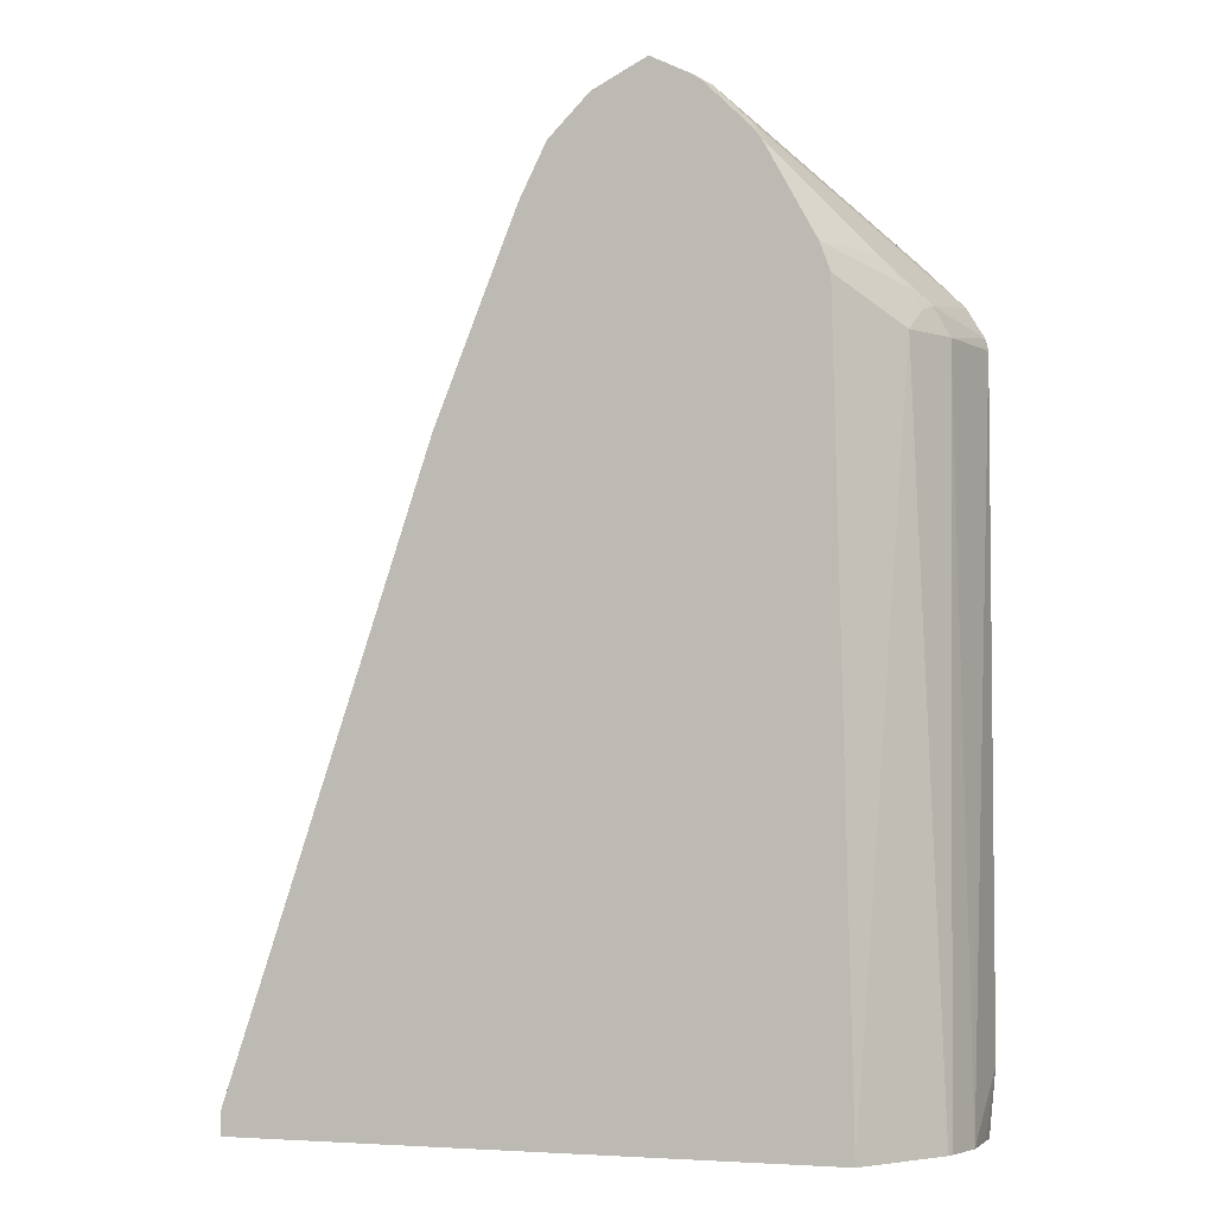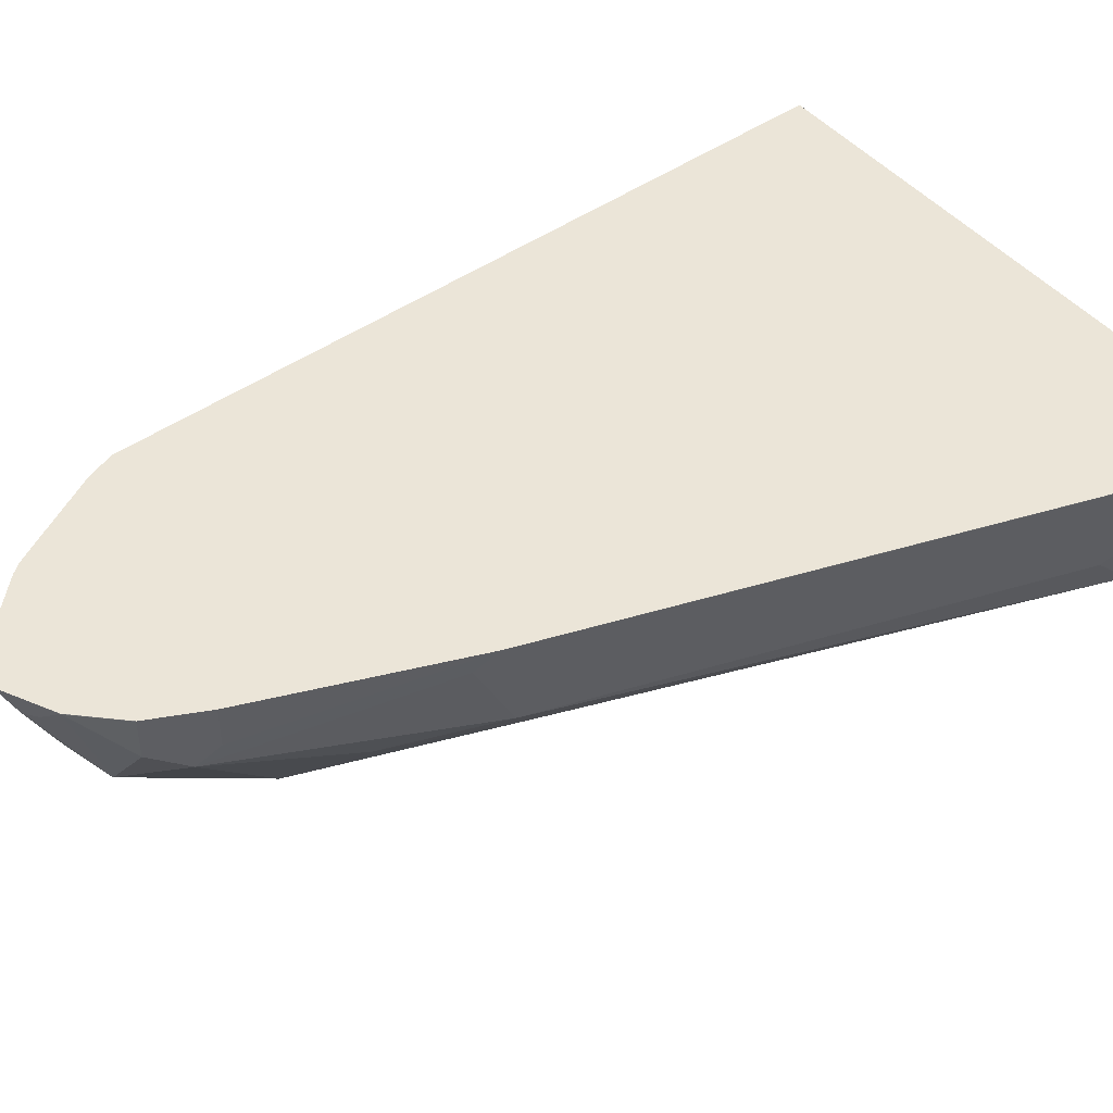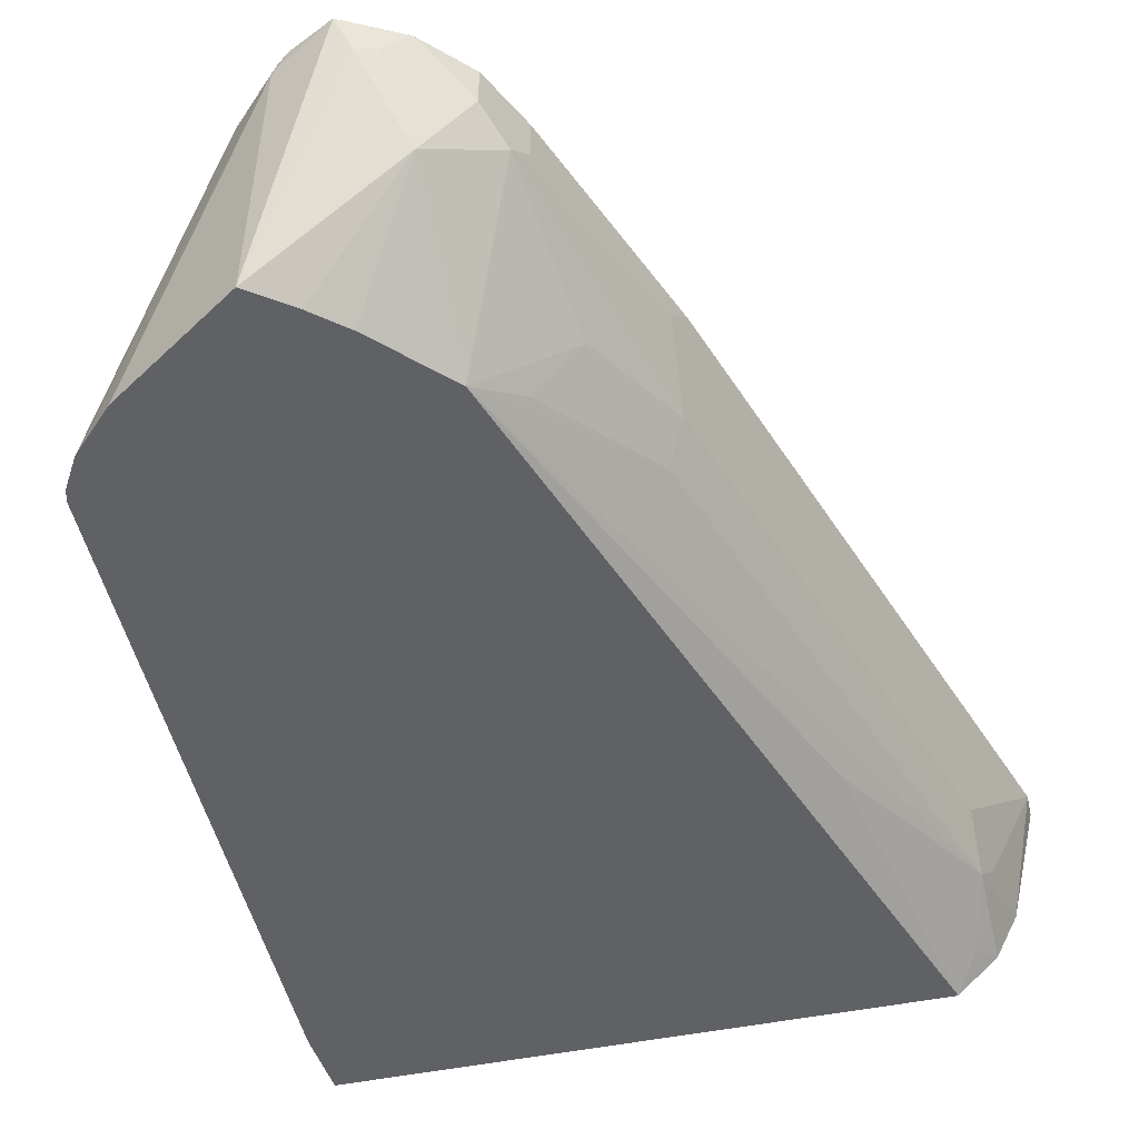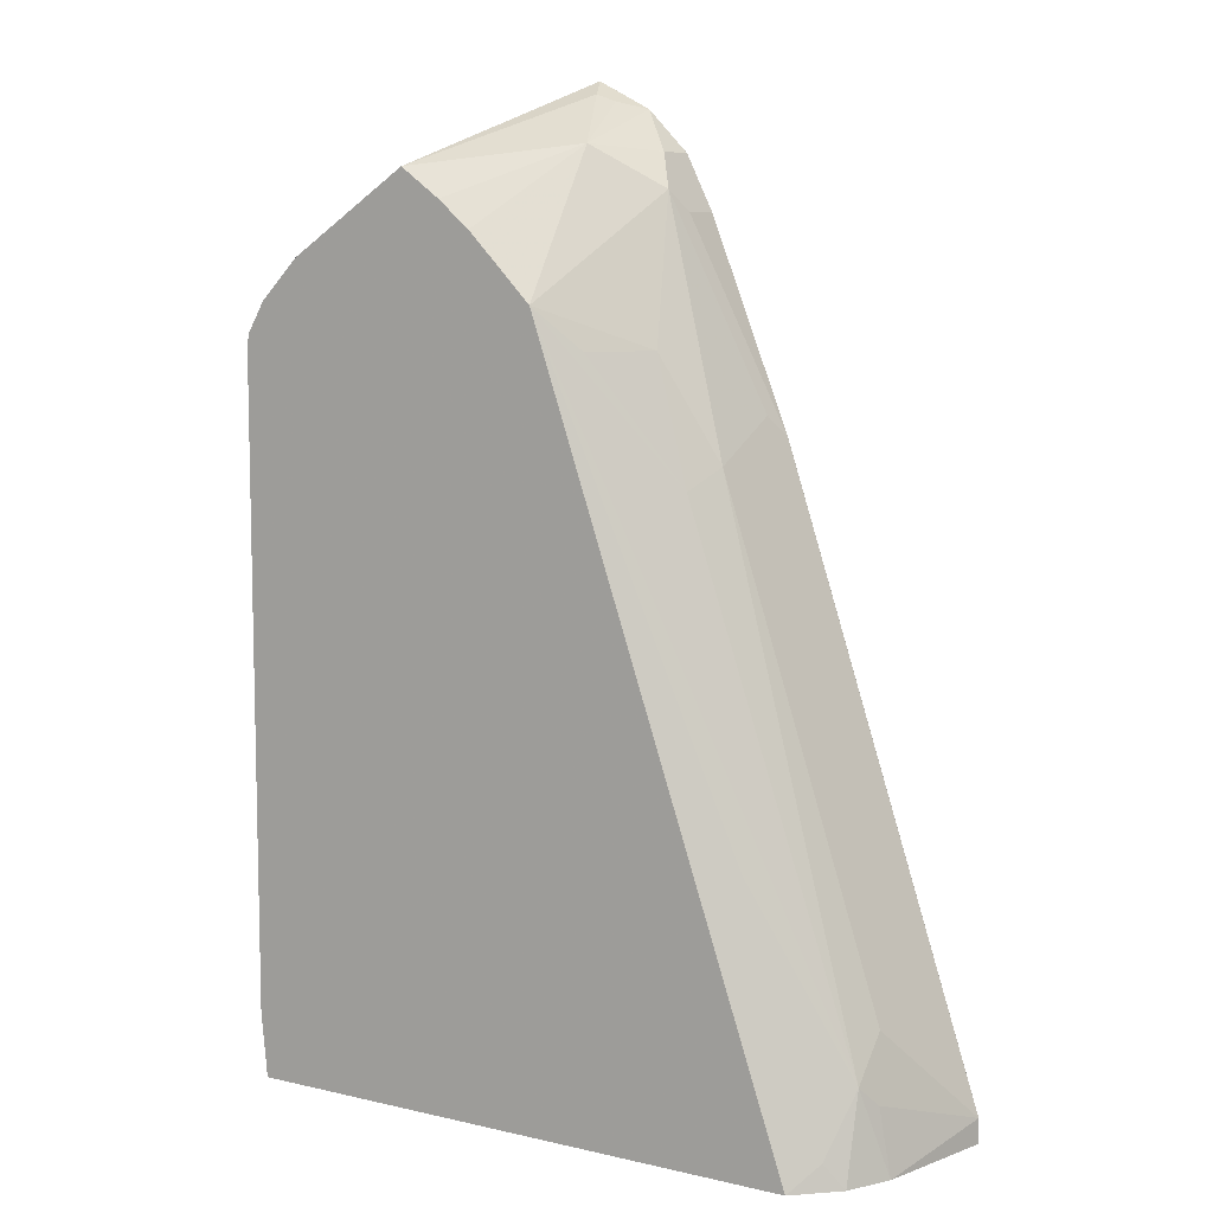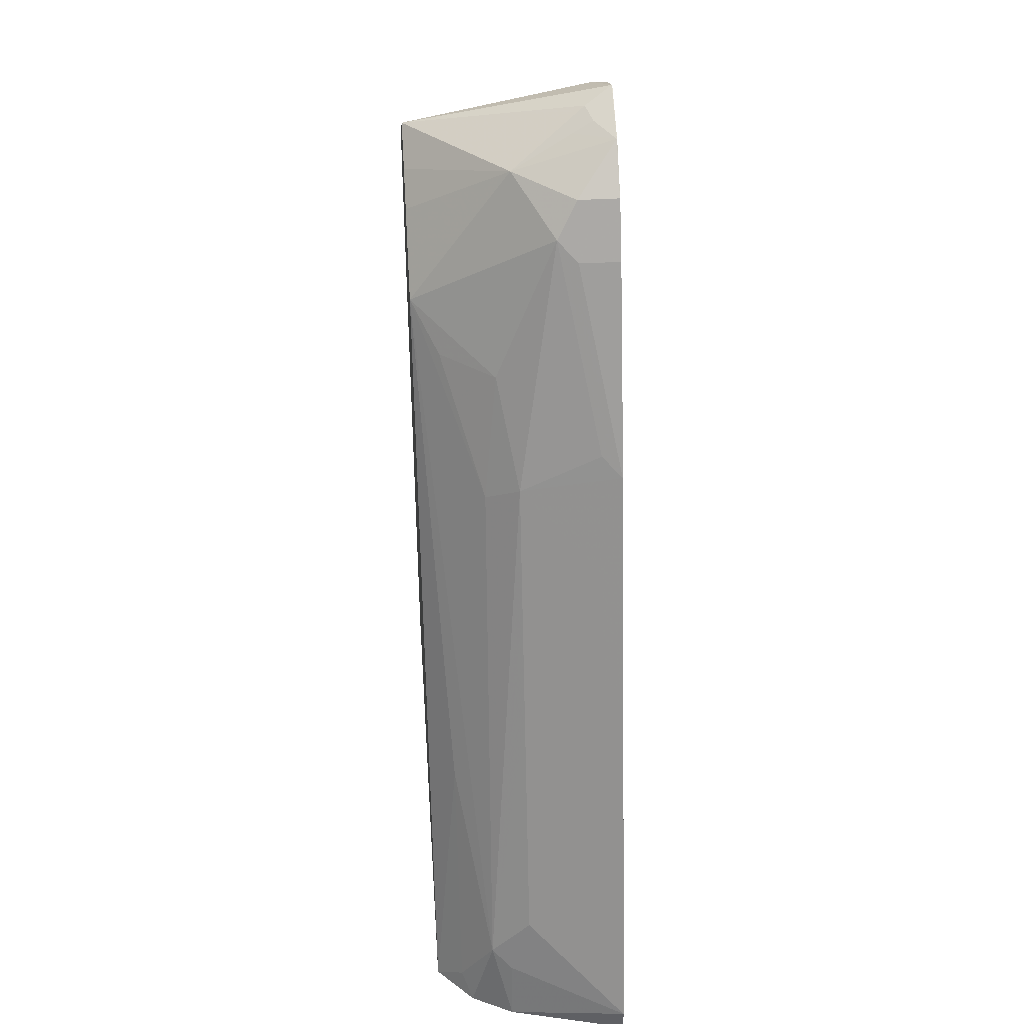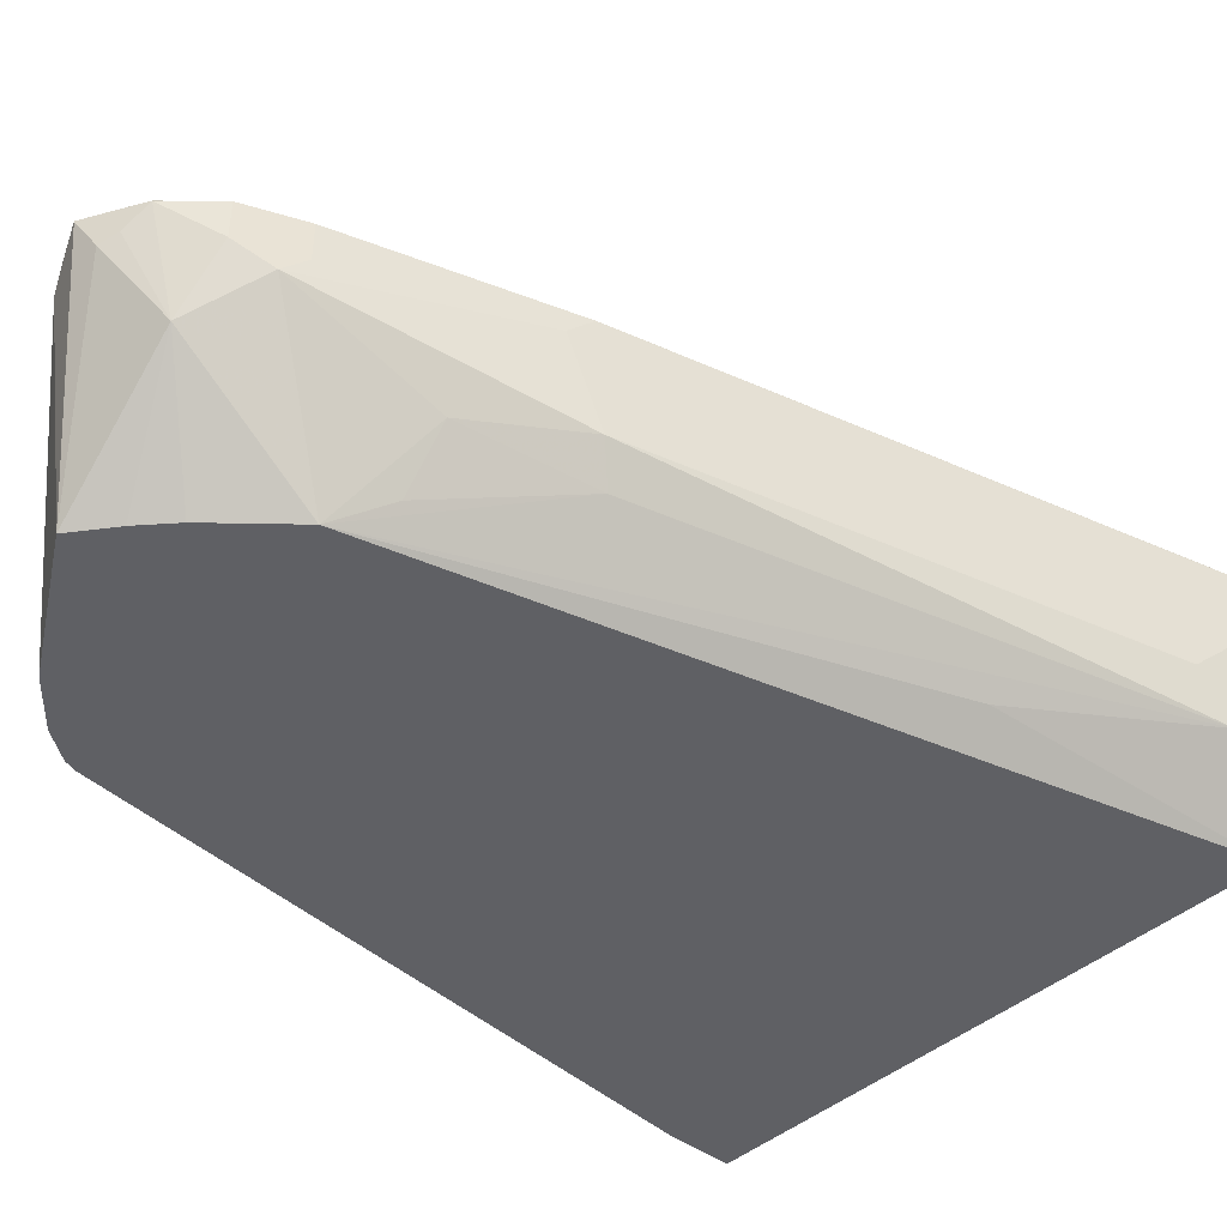
<metadata>
{"format":"obj","ext":"obj","renderer":"f3d","projection":"perspective","resolution":1024,"background":"white","views":[{"elev":-3.8,"azim":18.0,"up":"+Y"},{"elev":45.7,"azim":-127.6,"up":"+Z"},{"elev":-48.8,"azim":-167.3,"up":"+Z"},{"elev":8.4,"azim":-147.7,"up":"+Y"},{"elev":41.3,"azim":-93.9,"up":"+Y"},{"elev":-45.2,"azim":-135.8,"up":"+Z"}]}
</metadata>
<code>
v -0.2594 0.5981 -0.1991
v -0.2621 0.6092 -0.1991
v -0.2791 0.5981 -0.1196
v -0.2671 -0.1038 -0.1317
v -0.2594 -0.03982 -0.1991
v -0.2792 0.6379 -0.1991
v -0.2925 0.6246 -0.1063
v -0.3057 0.5981 -0.06647
v -0.2817 -0.1038 -0.08635
v -0.2791 -0.1038 -0.09151
v -0.2657 -0.1038 -0.1753
v -0.2657 -0.1038 -0.1991
v -0.2796 0.6384 -0.1991
v -0.4253 0.7708 -0.0133
v -0.3057 0.6512 -0.1329
v -0.3323 0.6645 -0.06647
v -0.3091 0.6379 -0.08473
v -0.2991 0.618 -0.08973
v -0.3587 0.6381 0.0003881
v -0.3425 -0.1038 0.0003881
v -0.8295 -0.1038 -0.1991
v -0.3185 0.6773 -0.1991
v -0.2991 0.6578 -0.1894
v -0.4652 0.8107 -0.0133
v -0.4262 0.767 0.0003881
v -0.4185 0.7572 0.0003881
v -0.3686 0.6654 0.0003881
v -0.9169 -0.1038 0.0003881
v -0.868 -0.1038 -0.1621
v -0.8505 -0.07971 -0.1728
v -0.7708 0.1595 -0.1728
v -0.5734 0.6379 -0.1991
v -0.319 0.6777 -0.1991
v -0.4387 0.7569 -0.1991
v -0.5184 0.8373 -2.43e-06
v -0.4789 0.8175 0.0003881
v -0.469 0.8098 0.0003881
v -0.9171 -0.1038 -2.43e-06
v -0.9169 -0.08007 0.0003881
v -0.8706 -0.1038 -0.1569
v -0.8672 -0.01992 -0.1395
v -0.6911 0.4784 -0.1329
v -0.6114 0.5981 -0.1728
v -0.6529 0.5981 -0.1196
v -0.628 0.7375 -0.05981
v -0.5682 0.7774 -0.09967
v -0.5731 0.6381 -0.1991
v -0.4785 0.7284 -0.1991
v -0.5316 0.8239 -0.0266
v -0.5483 0.8173 -0.01994
v -0.5715 0.8107 -2.43e-06
v -0.5448 0.824 0.0003881
v -0.5188 0.837 0.0003881
v -0.5184 0.837 0.0003881
v -0.5176 0.8368 0.0003881
v -0.8892 -0.1038 -0.1196
v -0.9171 -0.07971 -2.43e-06
v -0.9168 -0.07952 0.0003881
v -0.8879 -0.1038 -0.1221
v -0.8771 -0.03982 -0.1196
v -0.8771 7.469e-05 -0.07975
v -0.8672 0.01997 -0.09967
v -0.7874 0.2592 -0.09967
v -0.7476 0.3787 -0.09967
v -0.7077 0.4984 -0.09967
v -0.6379 0.7176 -0.03988
v -0.6114 0.7708 -0.03988
v -0.7077 0.5382 -0.01994
v -0.5533 0.8074 -0.03988
v -0.5102 0.702 -0.1991
v -0.5714 0.8106 0.0003881
v -0.6114 0.7708 -2.43e-06
v -0.6112 0.7708 0.0003881
v -0.7974 0.2791 -2.43e-06
v -0.7874 0.2991 -0.01994
v -0.8771 0.03996 0.0003881
v -0.7176 0.5184 0.0003881
v -0.7476 0.4186 -0.01994
v -0.7177 0.5183 -2.43e-06
v -0.6379 0.7176 0.0003881
v -0.6115 0.7705 0.0003881
f 39 58 57
f 35 52 53
f 35 53 54
f 35 54 55
f 35 55 36
f 38 57 56
f 40 59 41
f 42 65 44
f 41 56 60
f 41 60 61
f 41 61 62
f 41 62 63
f 41 63 64
f 41 64 65
f 41 65 42
f 41 59 56
f 35 51 52
f 32 44 45
f 35 49 50
f 42 44 43
f 24 37 25
f 24 33 34
f 28 39 57
f 28 57 38
f 29 40 41
f 29 41 30
f 30 41 31
f 31 41 32
f 32 42 43
f 32 43 44
f 32 45 46
f 32 46 47
f 32 41 42
f 34 48 46
f 34 46 49
f 34 49 35
f 35 50 51
f 44 65 45
f 57 63 61
f 45 67 46
f 61 63 62
f 63 75 78
f 63 78 64
f 64 78 65
f 65 78 79
f 65 79 68
f 66 80 72
f 57 77 74
f 66 72 67
f 72 80 81
f 72 81 73
f 74 79 78
f 74 78 75
f 74 77 79
f 77 80 79
f 24 36 37
f 66 79 80
f 57 76 77
f 57 58 76
f 57 61 60
f 45 65 68
f 45 68 79
f 45 79 66
f 46 67 51
f 46 51 69
f 46 69 49
f 46 48 70
f 46 70 47
f 49 69 50
f 50 69 51
f 51 71 52
f 51 67 72
f 51 72 73
f 51 73 71
f 56 57 60
f 57 74 75
f 57 75 63
f 45 66 67
f 24 35 36
f 14 24 25
f 22 24 23
f 4 10 9
f 4 9 20
f 4 20 28
f 4 28 38
f 4 38 56
f 4 56 59
f 4 59 40
f 3 10 4
f 4 40 29
f 4 21 12
f 4 12 11
f 4 11 5
f 5 11 12
f 6 13 14
f 6 14 15
f 6 15 7
f 4 29 21
f 7 15 16
f 3 9 10
f 3 7 8
f 1 2 3
f 1 3 4
f 1 4 5
f 1 5 12
f 1 12 21
f 1 21 32
f 1 32 47
f 3 8 9
f 1 70 48
f 1 34 33
f 1 33 22
f 1 22 13
f 1 13 6
f 1 6 2
f 2 6 7
f 2 7 3
f 1 48 34
f 7 16 17
f 1 47 70
f 7 18 8
f 19 54 53
f 19 53 52
f 19 52 71
f 19 71 73
f 19 73 81
f 19 81 80
f 19 80 77
f 19 55 54
f 19 77 76
f 19 58 39
f 19 39 28
f 19 28 20
f 21 30 31
f 21 31 32
f 22 33 24
f 7 17 18
f 19 76 58
f 19 36 55
f 21 29 30
f 19 25 37
f 19 37 36
f 8 19 20
f 8 20 9
f 8 18 19
f 13 23 14
f 24 34 35
f 14 25 26
f 14 26 15
f 13 22 23
f 15 26 16
f 16 27 17
f 16 26 27
f 17 19 18
f 17 27 19
f 19 27 26
f 14 23 24
f 19 26 25

</code>
